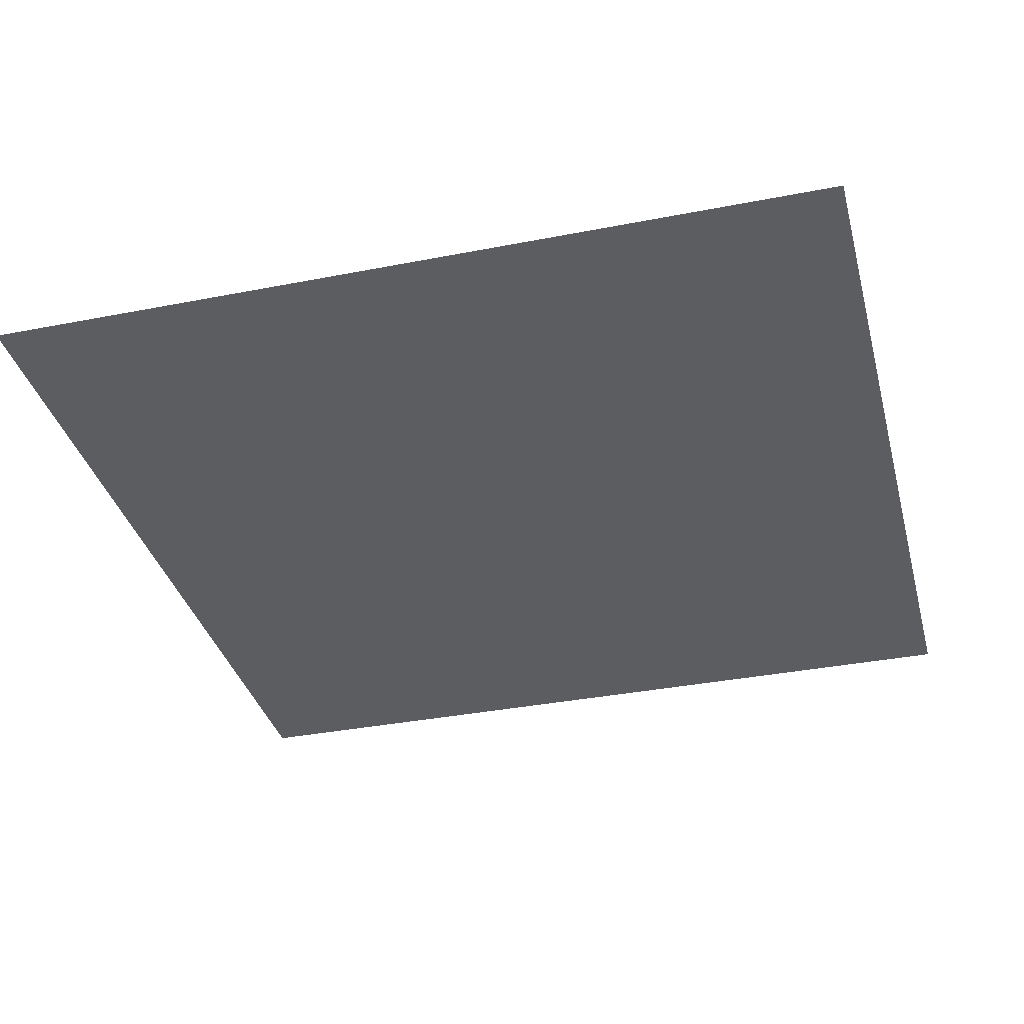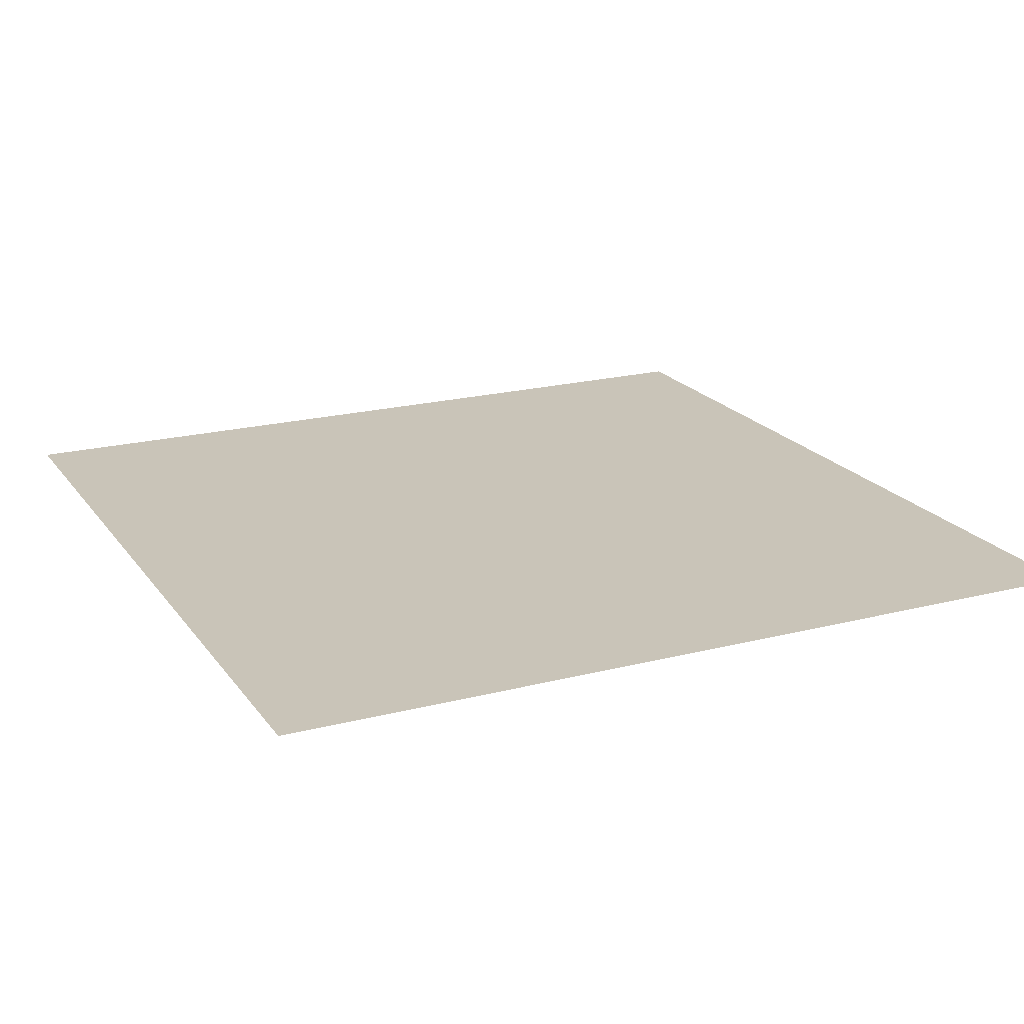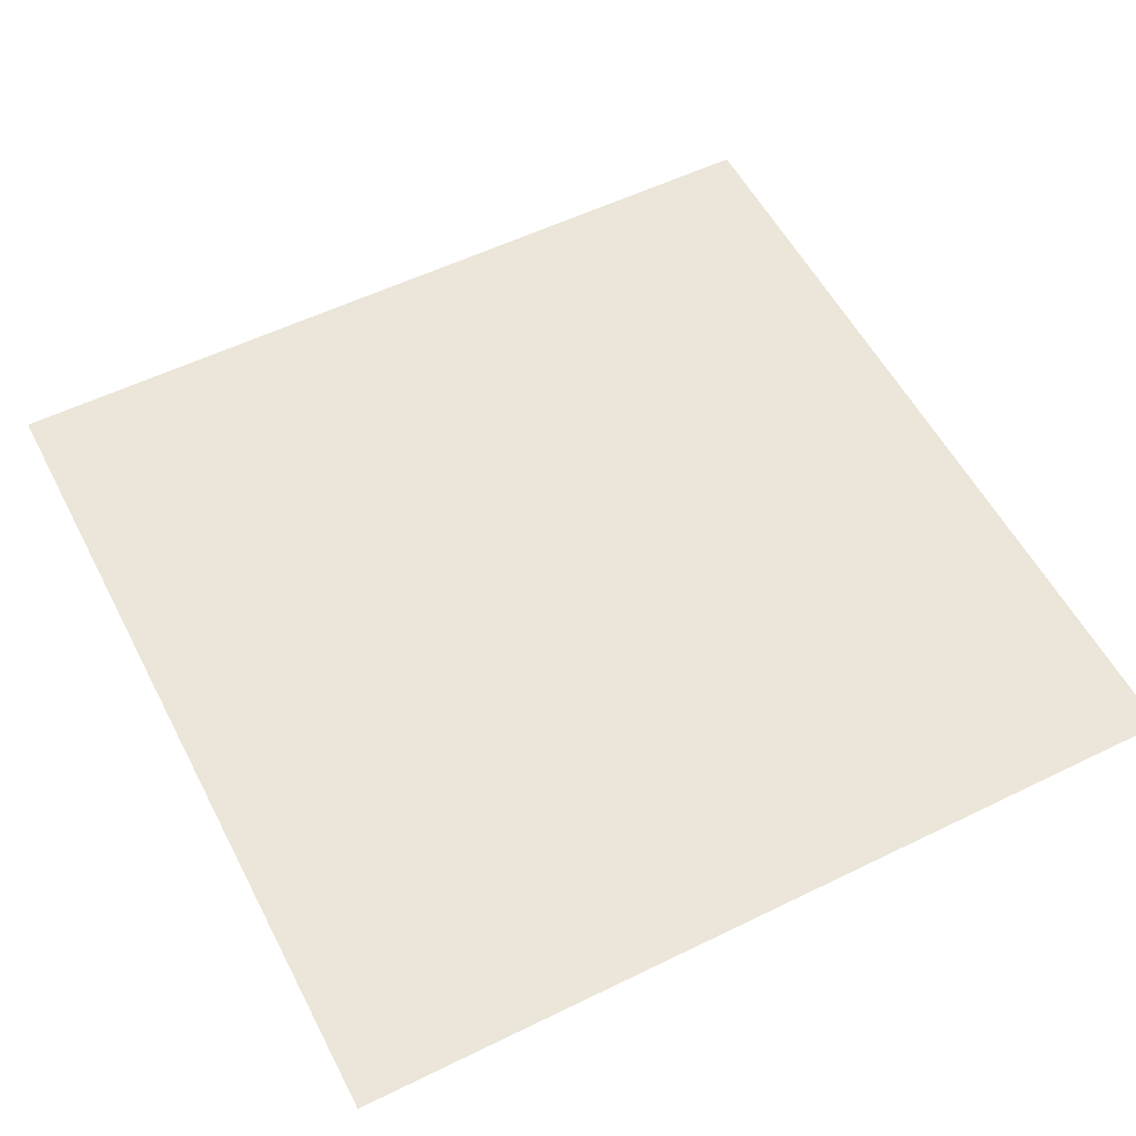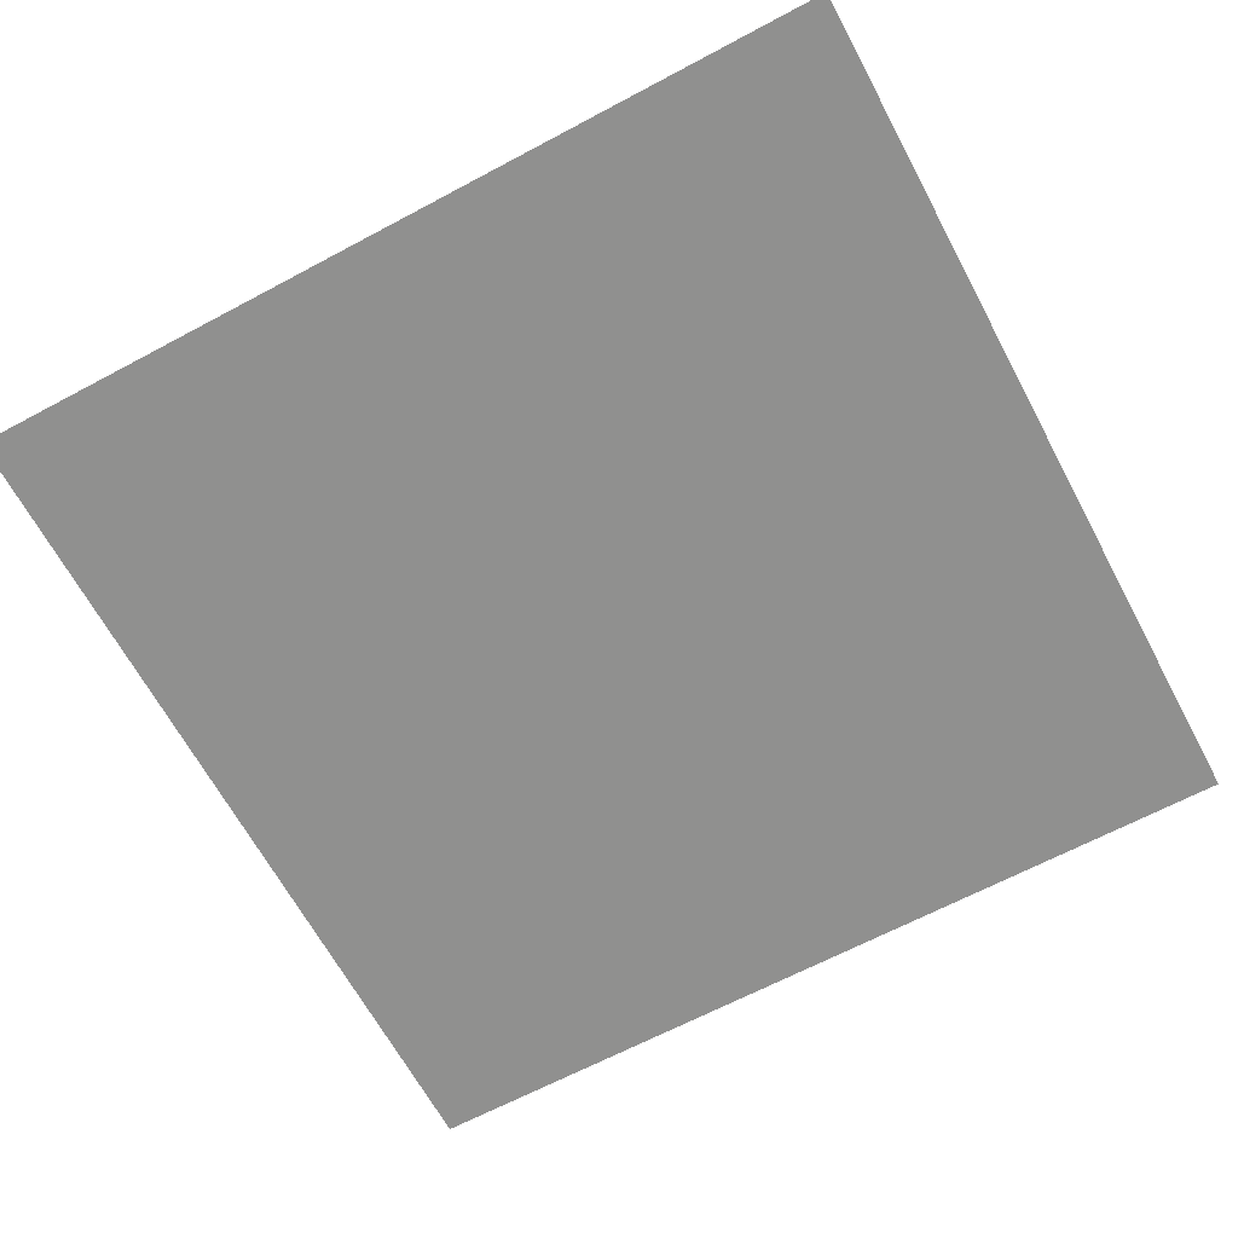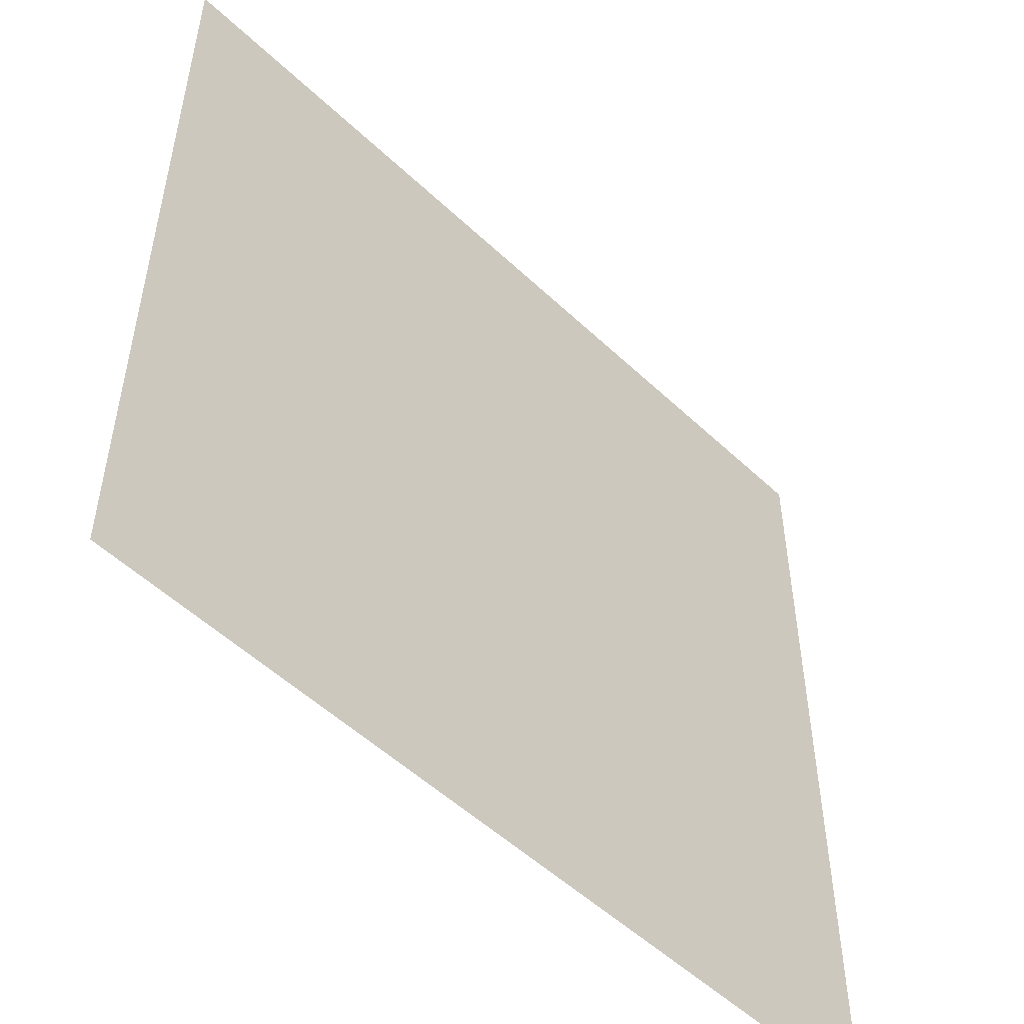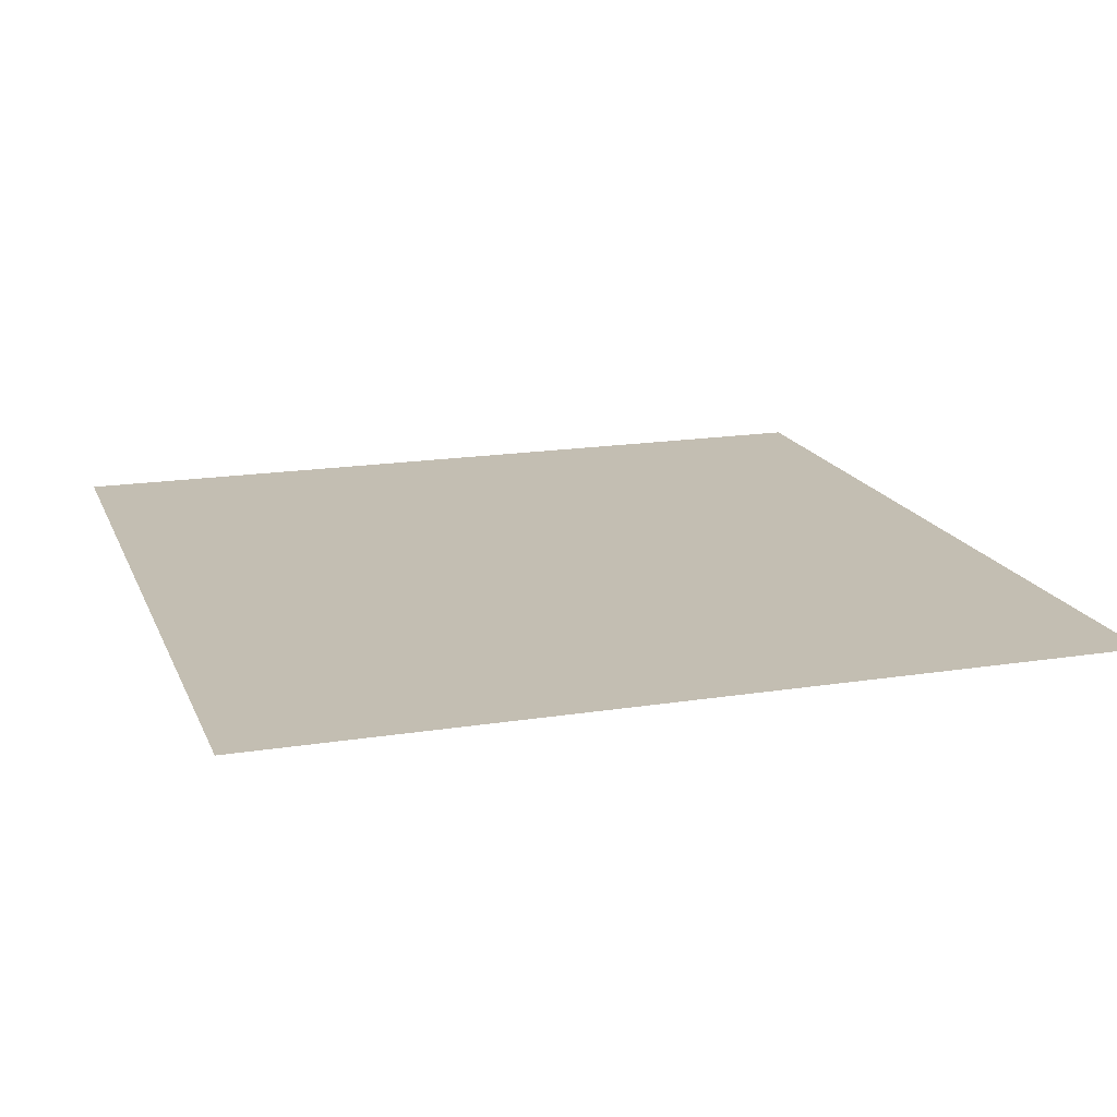
<metadata>
{"format":"obj","ext":"obj","renderer":"f3d","projection":"perspective","resolution":1024,"background":"white","views":[{"elev":-35.5,"azim":14.5,"up":"+Z"},{"elev":20.1,"azim":-25.3,"up":"+Z"},{"elev":55.6,"azim":62.8,"up":"+Z"},{"elev":-65.5,"azim":-61.8,"up":"+Z"},{"elev":-52.4,"azim":-45.4,"up":"+Y"},{"elev":17.3,"azim":-17.6,"up":"+Z"}]}
</metadata>
<code>
o MeshTelevisionStand_22_1_GeomSubset_2
v -0.00072 0.008436 0.06547
v 0.00072 0.008436 0.06547
v -0.00072 0.009875 0.06547
v 0.00072 0.009875 0.06547
v -0.00072 0.008436 0.06547
v 0.00072 0.008436 0.06547
v -0.00072 0.009875 0.06547
v 0.00072 0.009875 0.06547
v -0.00072 0.008436 0.06547
v 0.00072 0.008436 0.06547
v -0.00072 0.009875 0.06547
v 0.00072 0.009875 0.06547
v -0.00072 0.008436 0.06547
v 0.00072 0.008436 0.06547
v -0.00072 0.009875 0.06547
v 0.00072 0.009875 0.06547
v -0.00072 0.008436 0.06547
v 0.00072 0.008436 0.06547
v -0.00072 0.009875 0.06547
v 0.00072 0.009875 0.06547
v -0.2044 0.09598 -0.3895
v 0.2044 0.09598 -0.3895
v 0.2044 0.07868 -0.3895
v -0.2044 0.07868 -0.3895
v -0.2044 0.002133 -0.006329
v 0.2044 0.002133 -0.006329
v 0.2044 0.002133 -0.01918
v -0.2044 0.002133 -0.01918
v -0.2044 0.06613 -0.0365
v -0.2044 0.06156 -0.02389
v 0.2044 0.06156 -0.02389
v 0.2044 0.06613 -0.0365
v 0.2044 0.04534 -0.02692
v 0.2044 0.04884 -0.0365
v -0.2044 0.04534 -0.02692
v -0.2044 0.04884 -0.0365
v -0.2044 0.05449 -0.01278
v -0.2044 0.04496 -0.006329
v 0.2044 0.05449 -0.01278
v 0.2044 0.04496 -0.006329
v 0.2044 0.04231 -0.02333
v 0.2044 0.03338 -0.01918
v -0.2044 0.04231 -0.02333
v -0.2044 0.03338 -0.01918
v -0.3554 0.09438 -0.396
v -0.336 0.1138 -0.396
v 0.336 0.1138 -0.396
v 0.3554 0.09438 -0.396
v 0.3554 -0.09744 -0.396
v 0.336 -0.1168 -0.396
v -0.3554 -0.09744 -0.396
v -0.336 -0.1168 -0.396
v -0.3554 0.09438 -0.3845
v -0.336 0.1138 -0.3845
v 0.336 0.1138 -0.3845
v 0.3554 0.09438 -0.3845
v 0.3554 -0.09744 -0.3845
v 0.336 -0.1168 -0.3845
v -0.336 -0.1168 -0.3845
v -0.3554 -0.09744 -0.3845
v -0.3303 0.1081 -0.3804
v -0.3497 0.08869 -0.3804
v 0.3303 0.1081 -0.3804
v 0.3497 0.08869 -0.3804
v 0.3303 -0.1111 -0.3804
v 0.3497 -0.09174 -0.3804
v -0.3497 -0.09174 -0.3804
v -0.3303 -0.1111 -0.3804
v 0.3435 0.1123 -0.3845
v 0.3435 0.1123 -0.396
v 0.3498 0.1081 -0.3845
v 0.3498 0.1081 -0.396
v 0.354 0.1018 -0.3845
v 0.354 0.1018 -0.396
v -0.3435 0.1123 -0.396
v -0.3435 0.1123 -0.3845
v -0.3498 0.1081 -0.396
v -0.3498 0.1081 -0.3845
v -0.354 0.1018 -0.396
v -0.354 0.1018 -0.3845
v 0.3435 -0.1154 -0.396
v 0.3435 -0.1154 -0.3845
v 0.3498 -0.1112 -0.396
v 0.3498 -0.1112 -0.3845
v 0.354 -0.1049 -0.396
v 0.354 -0.1049 -0.3845
v -0.3435 -0.1154 -0.3845
v -0.3435 -0.1154 -0.396
v -0.3498 -0.1112 -0.3845
v -0.3498 -0.1112 -0.396
v -0.354 -0.1049 -0.3845
v -0.354 -0.1049 -0.396
v -0.3378 0.1066 -0.3804
v -0.3441 0.1024 -0.3804
v -0.3483 0.09611 -0.3804
v 0.3378 0.1066 -0.3804
v 0.3441 0.1024 -0.3804
v 0.3483 0.09611 -0.3804
v -0.3483 -0.09917 -0.3804
v -0.3441 -0.1055 -0.3804
v -0.3378 -0.1097 -0.3804
v 0.3378 -0.1097 -0.3804
v 0.3441 -0.1055 -0.3804
v 0.3483 -0.09917 -0.3804
v -0.3298 0.1021 -0.3804
v -0.3438 0.0881 -0.3804
v 0.3298 0.1021 -0.3804
v 0.3438 0.0881 -0.3804
v 0.3298 -0.1052 -0.3804
v 0.3438 -0.09116 -0.3804
v -0.3438 -0.09116 -0.3804
v -0.3298 -0.1052 -0.3804
v -0.3354 0.101 -0.3804
v -0.3398 0.0981 -0.3804
v -0.3426 0.09378 -0.3804
v 0.3354 0.101 -0.3804
v 0.3398 0.0981 -0.3804
v 0.3426 0.09378 -0.3804
v -0.3426 -0.09684 -0.3804
v -0.3398 -0.1012 -0.3804
v -0.3354 -0.104 -0.3804
v 0.3354 -0.104 -0.3804
v 0.3398 -0.1012 -0.3804
v 0.3426 -0.09684 -0.3804
f 9 10 12 11

</code>
